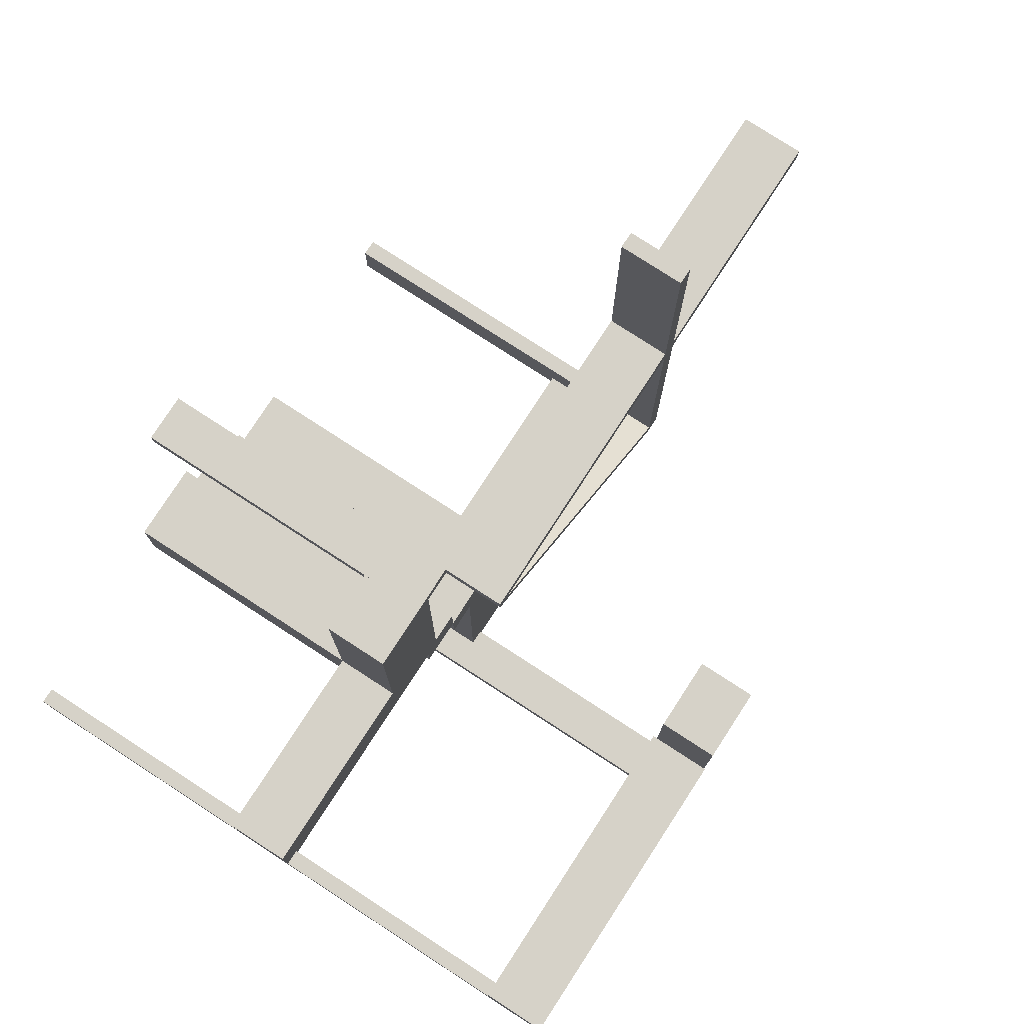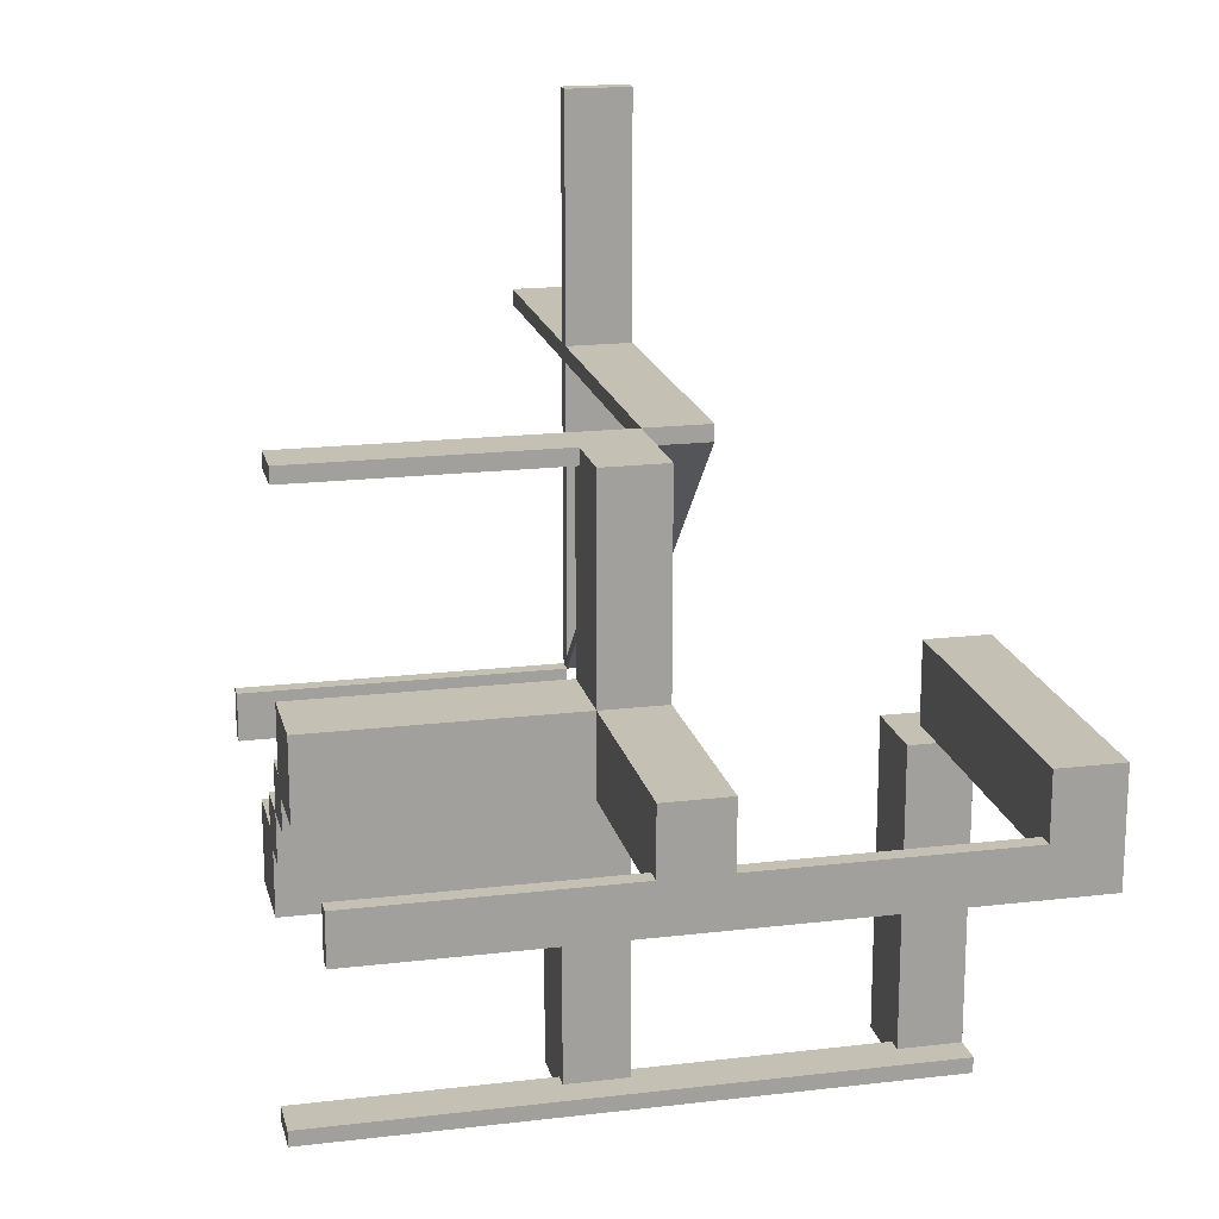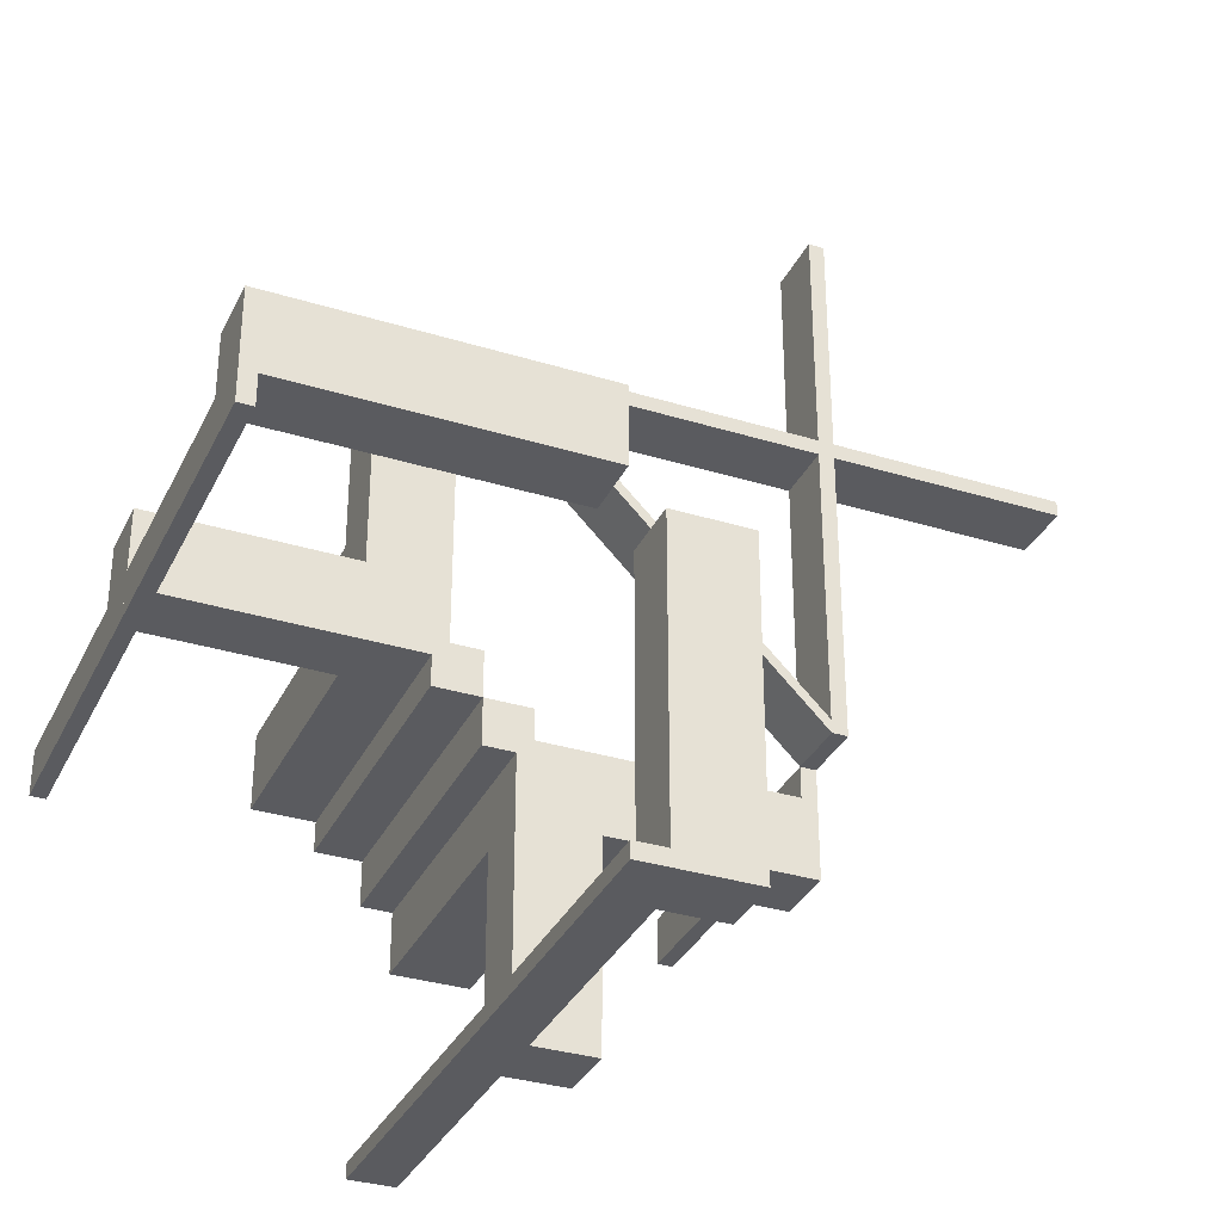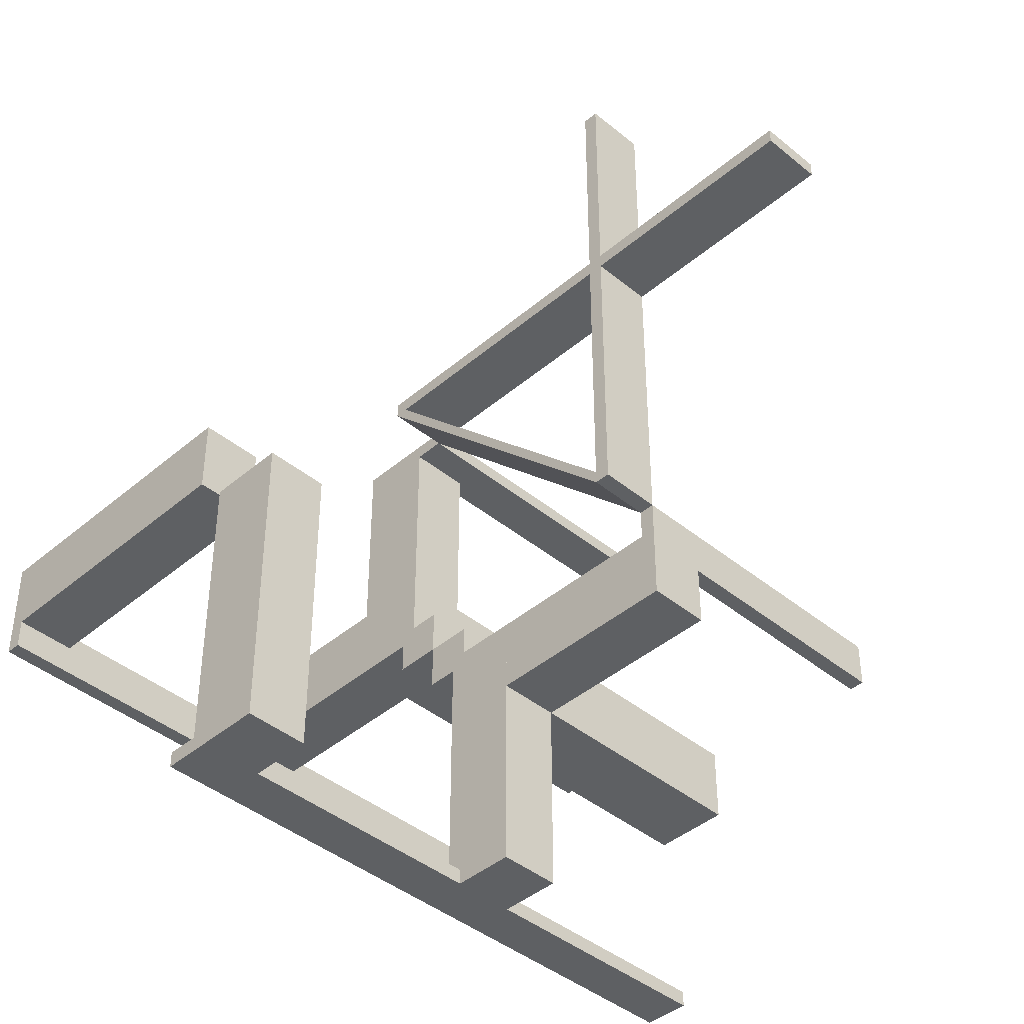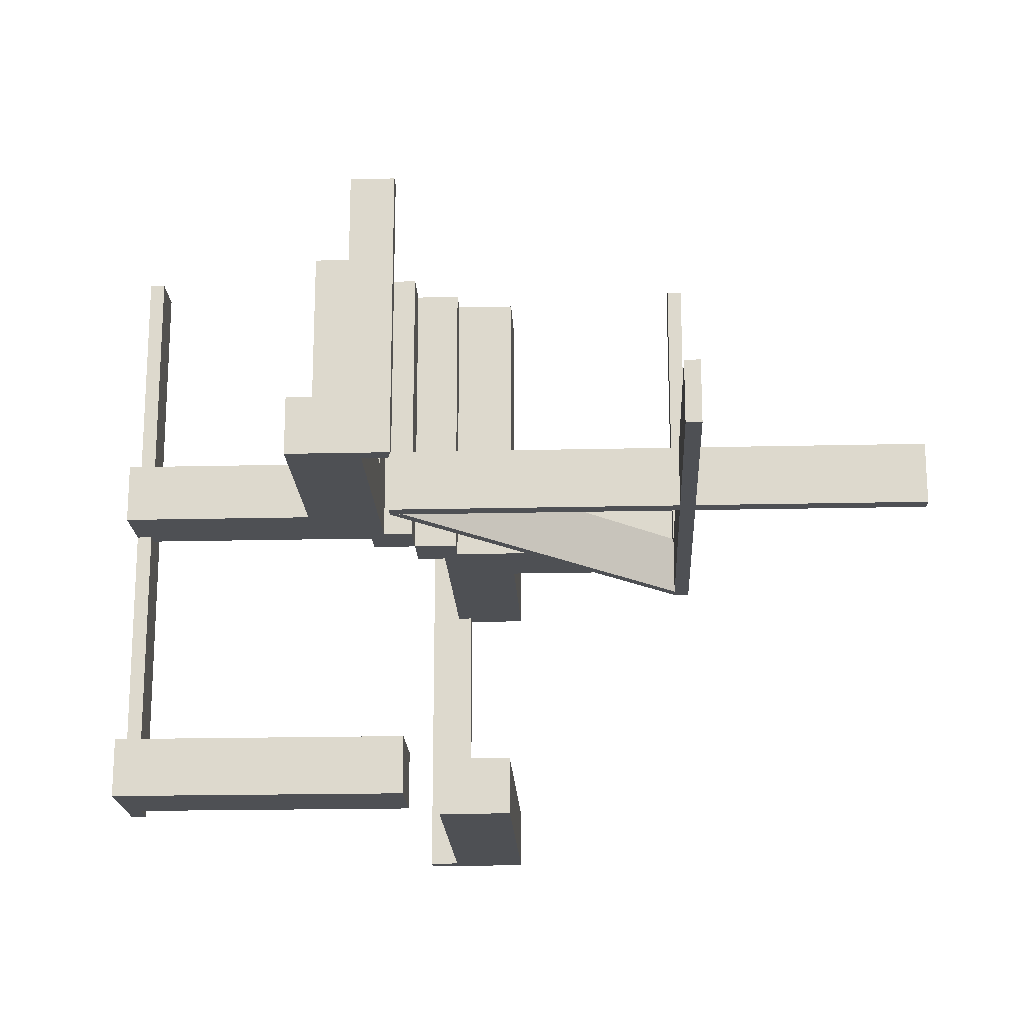
<metadata>
{"format":"obj","ext":"obj","renderer":"f3d","projection":"perspective","resolution":1024,"background":"white","views":[{"elev":78.0,"azim":123.0,"up":"+Y"},{"elev":18.4,"azim":77.1,"up":"+Y"},{"elev":-33.4,"azim":157.1,"up":"+Y"},{"elev":-42.2,"azim":-134.5,"up":"+Y"},{"elev":-18.9,"azim":-177.4,"up":"+Z"}]}
</metadata>
<code>
v 0 0 0
v 0 0 0.5
v 0 -0.075 0
v 0 -0.075 0.5
v 0 -0.475 0
v 0 -0.475 -0.5
v 0 -0.475 0.5
v 0 0.05 -0.5
v 0 0.05 -0.4
v 0 0.175 -0.5
v 0 0.175 -0.4
v 0 -0.5 0
v 0 -0.5 -0.5
v 0 -0.5 0.5
v 0 0.5 0
v 0 0.5 0.5
v 0 0.5 -0.1
v 0 0.475 0
v 0 0.475 0.5
v 0 0.475 -0.1
v 0 0.075 0
v 0 0.075 0.5
v -0.416 0.05971 0
v -0.416 0.05971 -0.1
v -0.1287 0.3662 0
v -0.1287 0.3662 -0.1
v -0.3589 0.1214 0
v -0.3589 0.1214 -0.1
v -0.03963 0.4553 0
v -0.03963 0.4553 -0.1
v -0.4556 0.03996 0
v -0.4556 0.03996 -0.1
v -0.075 0 0
v -0.075 0 0.5
v -0.075 -0.475 0
v -0.075 -0.475 0.1
v -0.075 -0.475 -0.5
v -0.075 -0.475 0.5
v -0.075 -0.475 -0.4
v -0.075 -0.5 0
v -0.075 -0.5 0.1
v -0.075 -0.5 -0.5
v -0.075 -0.5 0.5
v -0.075 -0.5 -0.4
v -0.075 -0.05 0
v -0.075 -0.05 0.5
v -0.875 0.5 0
v -0.875 0.5 -0.1
v -0.875 0.475 0
v -0.875 0.475 -0.1
v -0.475 0 0
v -0.475 0 0.5
v -0.475 0 -0.1
v -0.475 -0.075 0
v -0.475 -0.075 0.1
v -0.475 -0.075 0.5
v -0.475 -0.05 0
v -0.475 -0.05 0.1
v -0.475 0.875 0
v -0.475 0.875 -0.1
v -0.2455 0.2455 0
v -0.2455 0.2455 -0.1
v -0.05971 0.416 0
v -0.05971 0.416 -0.1
v -0.4249 0.06866 0
v -0.4249 0.06866 -0.1
v -0.4256 0.06932 0
v -0.4256 0.06932 -0.1
v 0.05 0.05 0
v 0.05 0.05 0.05
v 0.05 0.05 0.1
v 0.05 0.05 0.5
v 0.05 0.175 0.05
v 0.05 0.175 0.1
v 0.05 0.175 0.5
v 0.05 0.475 0
v 0.05 0.475 0.1
v 0.05 0.075 0
v 0.05 0.075 0.5
v -0.2468 0.2468 0
v -0.2468 0.2468 -0.1
v -0.4456 0.03002 0
v -0.4456 0.03002 -0.1
v -0.1194 0.3569 0
v -0.1194 0.3569 -0.1
v -0.06866 0.4249 0
v -0.06866 0.4249 -0.1
v -0.03035 0.446 0
v -0.03035 0.446 -0.1
v 0.175 0.05 0
v 0.175 0.05 0.05
v 0.175 0.05 0.1
v 0.175 0.05 0.5
v 0.175 0.175 0
v 0.175 0.175 0.05
v 0.175 0.175 0.1
v 0.175 0.175 0.5
v 0.175 0.5 0
v 0.175 0.5 0.1
v -0.1201 0.3576 0
v -0.1201 0.3576 -0.1
v -0.06932 0.4256 0
v -0.06932 0.4256 -0.1
v -0.3642 0.1267 0
v -0.3642 0.1267 -0.1
v -0.1214 0.3589 0
v -0.1214 0.3589 -0.1
v -0.5 0 0
v -0.5 0 0.5
v -0.5 0 -0.1
v -0.5 -0.075 0
v -0.5 -0.075 0.1
v -0.5 -0.075 0.5
v -0.5 -0.175 0
v -0.5 -0.175 0.1
v -0.5 0.875 0
v -0.5 0.875 -0.1
v 0.5 0 0
v 0.5 0 -0.5
v 0.5 0 0.5
v 0.5 0.175 0
v 0.5 0.175 0.1
v 0.5 0.175 -0.5
v 0.5 0.175 -0.4
v 0.5 0.075 0
v 0.5 0.075 0.1
v 0.5 0.075 -0.5
v 0.5 0.075 0.5
v 0.5 0.075 -0.4
v -0.4163 0.06004 0
v -0.4163 0.06004 -0.1
v -0.3655 0.128 0
v -0.3655 0.128 -0.1
v -0.4553 0.03963 0
v -0.4553 0.03963 -0.1
v -0.417 0.0607 0
v -0.417 0.0607 -0.1
v -0.03996 0.4556 0
v -0.03996 0.4556 -0.1
v -0.3662 0.1287 0
v -0.3662 0.1287 -0.1
v -0.175 0 -0.5
v -0.175 0 -0.4
v -0.175 -0.5 0
v -0.175 -0.5 0.1
v -0.175 -0.5 -0.5
v -0.175 -0.5 -0.4
v -0.175 -0.175 0
v -0.175 -0.175 0.05
v -0.175 -0.175 0.1
v -0.175 -0.175 0.5
v -0.175 -0.05 0
v -0.175 -0.05 0.05
v -0.175 -0.05 0.1
v -0.175 -0.05 0.5
v -0.2388 0.2388 0
v -0.2388 0.2388 -0.1
v -0.06004 0.4163 0
v -0.06004 0.4163 -0.1
v -0.0607 0.417 0
v -0.0607 0.417 -0.1
v -0.05 0 -0.5
v -0.05 0 -0.4
v -0.05 -0.075 0
v -0.05 -0.075 0.5
v -0.05 -0.475 0
v -0.05 -0.475 0.1
v -0.05 -0.475 -0.5
v -0.05 -0.475 -0.4
v -0.05 -0.175 0.05
v -0.05 -0.175 0.1
v -0.05 -0.175 0.5
v -0.05 -0.05 0
v -0.05 -0.05 0.05
v -0.05 -0.05 0.1
v -0.05 -0.05 0.5
v -0.4259 0.06965 0
v -0.4259 0.06965 -0.1
v -0.2402 0.2402 0
v -0.2402 0.2402 -0.1
v -0.01061 0.4856 0
v -0.01061 0.4856 -0.1
v -0.03002 0.4456 0
v -0.03002 0.4456 -0.1
v -0.446 0.03035 0
v -0.446 0.03035 -0.1
v 0.475 0 0
v 0.475 0 -0.5
v 0.475 0 0.5
v 0.475 0.05 0
v 0.475 0.05 0.1
v 0.475 0.05 -0.5
v 0.475 0.05 -0.4
v 0.475 0.075 0
v 0.475 0.075 0.1
v 0.475 0.075 -0.5
v 0.475 0.075 0.5
v 0.475 0.075 -0.4
v 0.075 0 0
v 0.075 0 0.5
v 0.075 0.05 0
v 0.075 0.05 0.5
v 0.075 0.5 0
v 0.075 0.5 0.1
v 0.075 0.5 0.5
v 0.075 0.475 0
v 0.075 0.475 0.1
v 0.075 0.475 0.5
v -0.1267 0.3642 0
v -0.1267 0.3642 -0.1
v -0.3569 0.1194 0
v -0.3569 0.1194 -0.1
v -0.06965 0.4259 0
v -0.06965 0.4259 -0.1
v -0.4856 0.01061 0
v -0.4856 0.01061 -0.1
v -0.3576 0.1201 0
v -0.3576 0.1201 -0.1
v -0.128 0.3655 0
v -0.128 0.3655 -0.1
f 163 162 142
f 142 143 163
f 44 147 146
f 146 42 44
f 147 143 142
f 142 146 147
f 168 162 163
f 163 169 168
f 147 44 39
f 143 147 39
f 39 163 143
f 169 163 39
f 39 44 42
f 42 37 39
f 39 37 168
f 168 169 39
f 37 42 146
f 142 162 37
f 168 37 162
f 146 142 37
f 35 37 42
f 42 40 35
f 5 12 13
f 13 6 5
f 35 5 6
f 6 37 35
f 37 6 13
f 13 42 37
f 42 13 12
f 12 40 42
f 40 12 5
f 5 35 40
f 163 162 142
f 142 143 163
f 44 147 146
f 146 42 44
f 147 143 142
f 142 146 147
f 168 162 163
f 163 169 168
f 147 44 39
f 143 147 39
f 39 163 143
f 169 163 39
f 39 44 42
f 42 37 39
f 39 37 168
f 168 169 39
f 37 42 146
f 142 162 37
f 168 37 162
f 146 142 37
f 35 37 42
f 42 40 35
f 5 12 13
f 13 6 5
f 35 5 6
f 6 37 35
f 37 6 13
f 13 42 37
f 42 13 12
f 12 40 42
f 40 12 5
f 5 35 40
f 154 155 176
f 176 175 154
f 175 176 172
f 172 171 175
f 150 151 155
f 155 154 150
f 151 172 176
f 176 155 151
f 171 172 151
f 151 150 171
f 175 171 150
f 150 154 175
f 164 3 4
f 4 165 164
f 176 173 164
f 164 165 176
f 46 34 33
f 33 45 46
f 46 45 173
f 173 176 46
f 4 3 1
f 1 2 4
f 2 1 33
f 33 34 2
f 45 33 173
f 1 173 33
f 164 173 3
f 1 3 173
f 46 176 34
f 2 34 176
f 165 4 176
f 2 176 4
f 56 113 111
f 111 54 56
f 52 51 108
f 108 109 52
f 56 54 51
f 51 52 56
f 54 111 108
f 108 51 54
f 111 113 109
f 109 108 111
f 113 56 52
f 52 109 113
f 38 35 40
f 40 43 38
f 7 14 12
f 12 5 7
f 38 7 5
f 5 35 38
f 35 5 12
f 12 40 35
f 40 12 14
f 14 43 40
f 43 14 7
f 7 38 43
f 164 3 4
f 4 165 164
f 176 173 164
f 164 165 176
f 46 34 33
f 33 45 46
f 46 45 173
f 173 176 46
f 4 3 1
f 1 2 4
f 2 1 33
f 33 34 2
f 45 33 173
f 1 173 33
f 164 173 3
f 1 3 173
f 46 176 34
f 2 34 176
f 165 4 176
f 2 176 4
f 56 113 111
f 111 54 56
f 52 51 108
f 108 109 52
f 56 54 51
f 51 52 56
f 54 111 108
f 108 51 54
f 111 113 109
f 109 108 111
f 113 56 52
f 52 109 113
f 38 35 40
f 40 43 38
f 7 14 12
f 12 5 7
f 38 7 5
f 5 35 38
f 35 5 12
f 12 40 35
f 40 12 14
f 14 43 40
f 43 14 7
f 7 38 43
f 171 170 174
f 174 175 171
f 174 170 149
f 149 153 174
f 115 112 111
f 111 114 115
f 54 55 58
f 58 57 54
f 54 111 112
f 112 55 54
f 114 111 54
f 152 148 54
f 114 54 148
f 57 152 54
f 149 148 152
f 152 153 149
f 115 114 148
f 148 149 115
f 171 149 170
f 115 149 171
f 153 175 174
f 58 153 57
f 152 57 153
f 175 153 58
f 55 175 58
f 171 55 115
f 112 115 55
f 175 55 171
f 174 173 152
f 152 153 174
f 153 149 170
f 170 174 153
f 145 144 40
f 40 41 145
f 35 166 167
f 167 36 35
f 35 36 41
f 41 40 35
f 145 41 36
f 171 150 36
f 145 36 150
f 167 171 36
f 150 171 170
f 170 149 150
f 171 167 170
f 166 170 167
f 174 170 173
f 166 173 170
f 153 152 149
f 144 149 152
f 150 149 145
f 144 145 149
f 35 144 152
f 40 144 35
f 173 166 35
f 152 173 35
f 179 156 217
f 217 27 179
f 217 211 130
f 130 136 217
f 130 23 82
f 82 185 130
f 106 100 156
f 156 179 106
f 160 158 84
f 84 100 160
f 88 183 63
f 63 158 88
f 138 29 102
f 102 213 138
f 102 86 219
f 219 25 102
f 219 209 61
f 61 80 219
f 177 67 134
f 134 31 177
f 140 132 65
f 65 67 140
f 80 61 104
f 104 132 80
f 185 82 51
f 23 51 82
f 211 23 130
f 136 130 185
f 51 23 63
f 63 18 51
f 215 134 185
f 185 51 215
f 211 217 156
f 136 27 217
f 156 84 211
f 136 185 134
f 134 65 136
f 23 211 84
f 84 63 23
f 27 136 65
f 65 104 27
f 67 65 134
f 215 31 134
f 177 31 215
f 104 65 132
f 177 140 67
f 132 140 80
f 213 25 140
f 140 177 213
f 179 27 104
f 104 61 179
f 181 213 177
f 177 215 181
f 61 209 106
f 106 179 61
f 100 106 160
f 84 158 63
f 84 156 100
f 88 18 183
f 63 183 18
f 160 88 158
f 209 86 160
f 160 106 209
f 86 29 88
f 88 160 86
f 18 88 29
f 29 181 18
f 209 219 86
f 80 25 219
f 140 25 80
f 86 102 29
f 181 138 213
f 29 138 181
f 25 213 102
f 216 215 51
f 51 53 216
f 180 157 101
f 101 107 180
f 101 85 159
f 159 161 101
f 159 64 184
f 184 89 159
f 28 218 157
f 157 180 28
f 137 131 212
f 212 218 137
f 186 83 24
f 24 131 186
f 32 135 68
f 68 178 32
f 68 66 133
f 133 141 68
f 133 105 62
f 62 81 133
f 214 103 30
f 30 139 214
f 26 220 87
f 87 103 26
f 81 62 210
f 210 220 81
f 89 184 20
f 64 20 184
f 85 64 159
f 161 159 89
f 24 53 20
f 20 64 24
f 182 30 89
f 89 20 182
f 85 101 157
f 161 107 101
f 157 212 85
f 107 161 87
f 87 210 107
f 212 24 64
f 64 85 212
f 161 89 30
f 30 87 161
f 103 87 30
f 182 139 30
f 214 139 182
f 210 87 220
f 214 26 103
f 220 26 81
f 26 214 178
f 178 141 26
f 180 107 210
f 210 62 180
f 214 182 216
f 216 178 214
f 62 105 28
f 28 180 62
f 218 28 137
f 212 131 24
f 212 157 218
f 186 53 83
f 137 186 131
f 105 66 137
f 137 28 105
f 66 135 186
f 186 137 66
f 53 24 83
f 53 186 135
f 135 216 53
f 105 133 66
f 81 141 133
f 26 141 81
f 66 68 135
f 216 32 178
f 135 32 216
f 141 178 68
f 181 182 20
f 20 18 181
f 51 18 20
f 20 53 51
f 215 216 182
f 182 181 215
f 48 17 15
f 15 47 48
f 17 20 18
f 18 15 17
f 20 50 49
f 49 18 20
f 50 48 47
f 47 49 50
f 17 48 50
f 50 20 17
f 15 49 47
f 49 15 18
f 60 53 51
f 51 59 60
f 53 110 108
f 108 51 53
f 110 117 116
f 116 108 110
f 117 60 59
f 59 116 117
f 53 60 117
f 117 110 53
f 51 116 59
f 116 51 108
f 9 11 10
f 10 8 9
f 129 127 123
f 123 124 129
f 124 123 10
f 10 11 124
f 192 193 9
f 9 8 192
f 124 198 129
f 11 198 124
f 198 11 9
f 193 198 9
f 198 196 127
f 127 129 198
f 198 193 192
f 192 196 198
f 196 123 127
f 10 196 8
f 192 8 196
f 123 196 10
f 194 125 127
f 127 196 194
f 187 188 119
f 119 118 187
f 194 196 188
f 188 187 194
f 196 127 119
f 119 188 196
f 127 125 118
f 118 119 127
f 125 194 187
f 187 118 125
f 92 93 72
f 72 71 92
f 71 72 75
f 75 74 71
f 96 97 93
f 93 92 96
f 97 75 72
f 72 93 97
f 74 75 97
f 97 96 74
f 71 74 96
f 96 92 71
f 78 21 22
f 22 79 78
f 72 69 78
f 78 79 72
f 202 200 199
f 199 201 202
f 202 201 69
f 69 72 202
f 22 21 1
f 1 2 22
f 2 1 199
f 199 200 2
f 201 199 69
f 1 69 199
f 78 69 21
f 1 21 69
f 202 72 200
f 2 200 72
f 79 22 72
f 2 72 22
f 197 128 125
f 125 194 197
f 189 187 118
f 118 120 189
f 197 194 187
f 187 189 197
f 194 125 118
f 118 187 194
f 125 128 120
f 120 118 125
f 128 197 189
f 189 120 128
f 208 206 203
f 203 205 208
f 19 16 15
f 15 18 19
f 208 19 18
f 18 206 208
f 206 18 15
f 15 203 206
f 203 15 16
f 16 205 203
f 205 16 19
f 19 208 205
f 78 21 22
f 22 79 78
f 72 69 78
f 78 79 72
f 202 200 199
f 199 201 202
f 202 201 69
f 69 72 202
f 22 21 1
f 1 2 22
f 2 1 199
f 199 200 2
f 201 199 69
f 1 69 199
f 78 69 21
f 1 21 69
f 202 72 200
f 2 200 72
f 79 22 72
f 2 72 22
f 197 128 125
f 125 194 197
f 189 187 118
f 118 120 189
f 197 194 187
f 187 189 197
f 194 125 118
f 118 187 194
f 125 128 120
f 120 118 125
f 128 197 189
f 189 120 128
f 208 206 203
f 203 205 208
f 19 16 15
f 15 18 19
f 208 19 18
f 18 206 208
f 206 18 15
f 15 203 206
f 203 15 16
f 16 205 203
f 205 16 19
f 19 208 205
f 74 73 70
f 70 71 74
f 70 73 95
f 95 91 70
f 122 126 125
f 125 121 122
f 194 195 191
f 191 190 194
f 194 125 126
f 126 195 194
f 121 125 194
f 90 94 194
f 121 194 94
f 190 90 194
f 95 94 90
f 90 91 95
f 122 121 94
f 94 95 122
f 74 95 73
f 122 95 74
f 91 71 70
f 191 91 190
f 90 190 91
f 71 91 191
f 195 71 191
f 74 195 122
f 126 122 195
f 71 195 74
f 70 69 90
f 90 91 70
f 91 95 73
f 73 70 91
f 99 98 203
f 203 204 99
f 206 76 77
f 77 207 206
f 206 207 204
f 204 203 206
f 99 204 207
f 74 96 207
f 99 207 96
f 77 74 207
f 96 74 73
f 73 95 96
f 74 77 73
f 76 73 77
f 70 73 69
f 76 69 73
f 91 90 95
f 98 95 90
f 96 95 99
f 98 99 95
f 206 98 90
f 203 98 206
f 69 76 206
f 90 69 206

</code>
